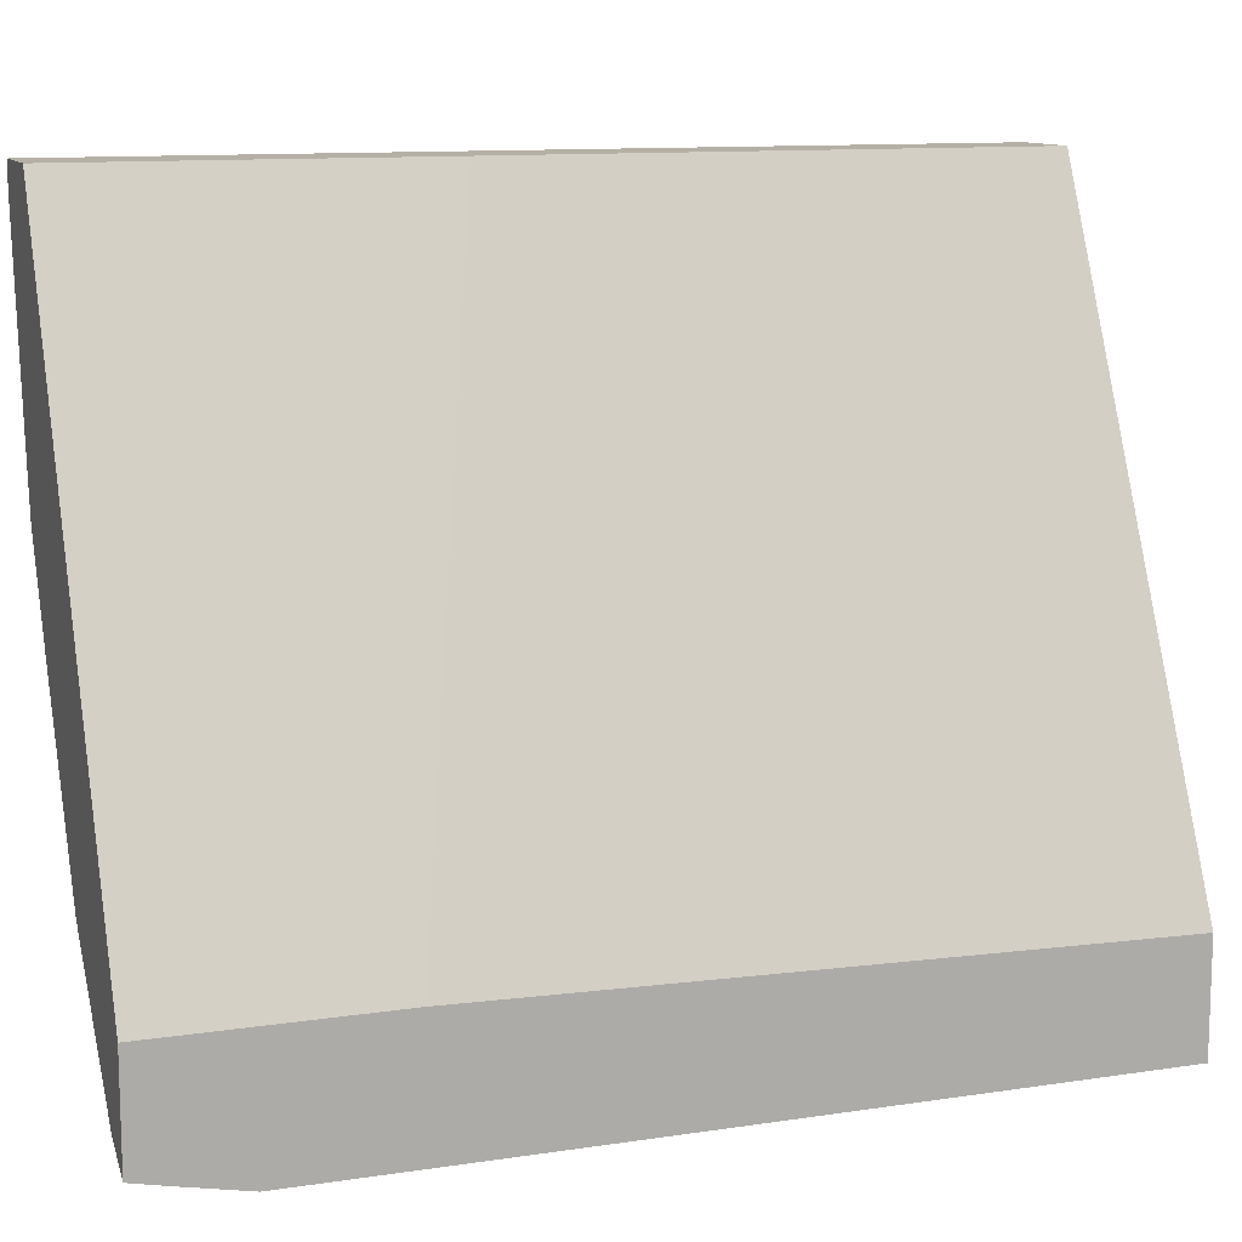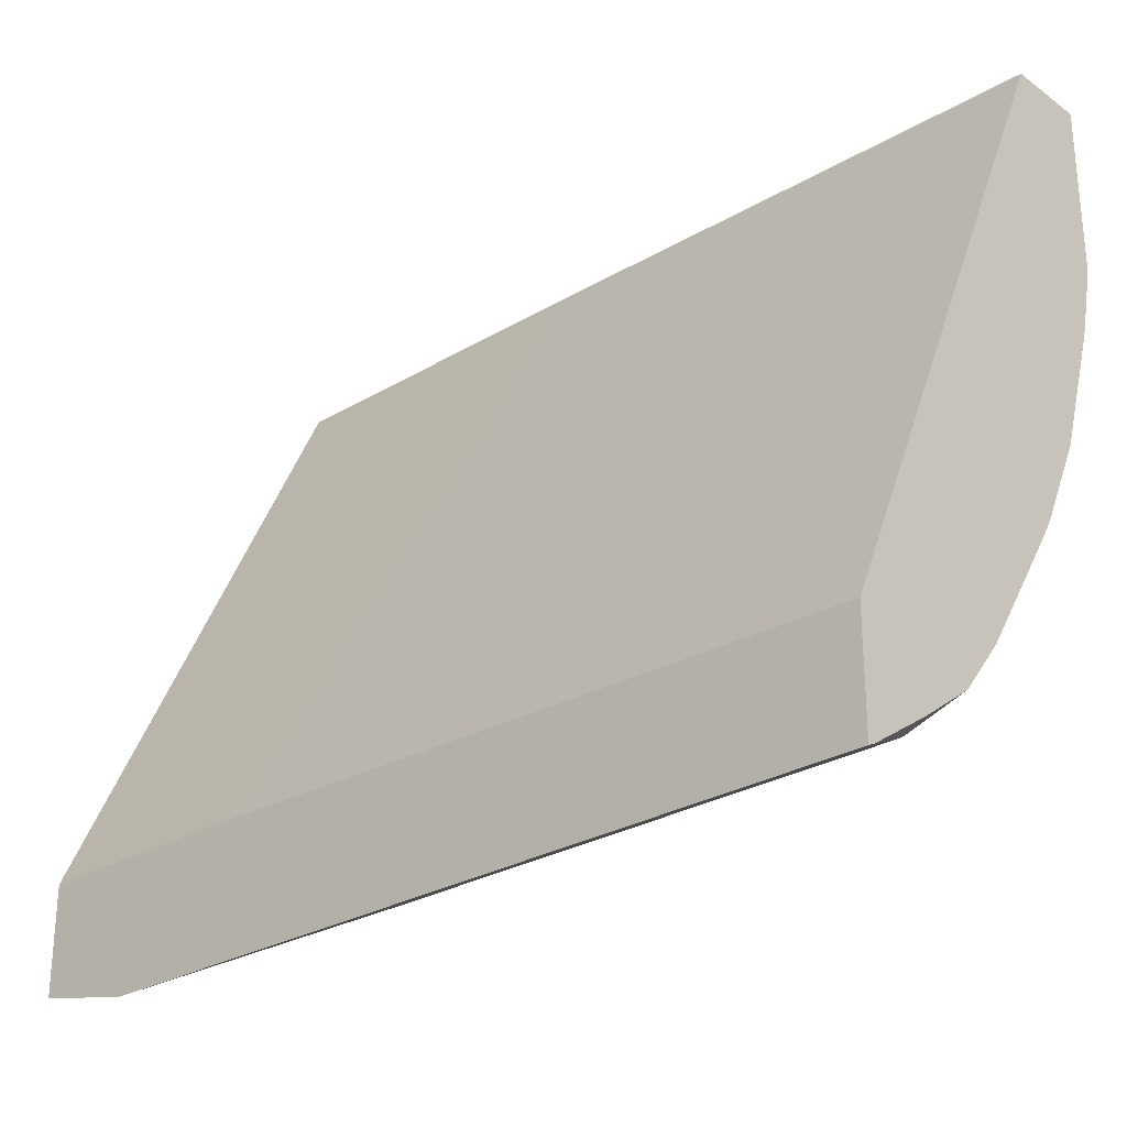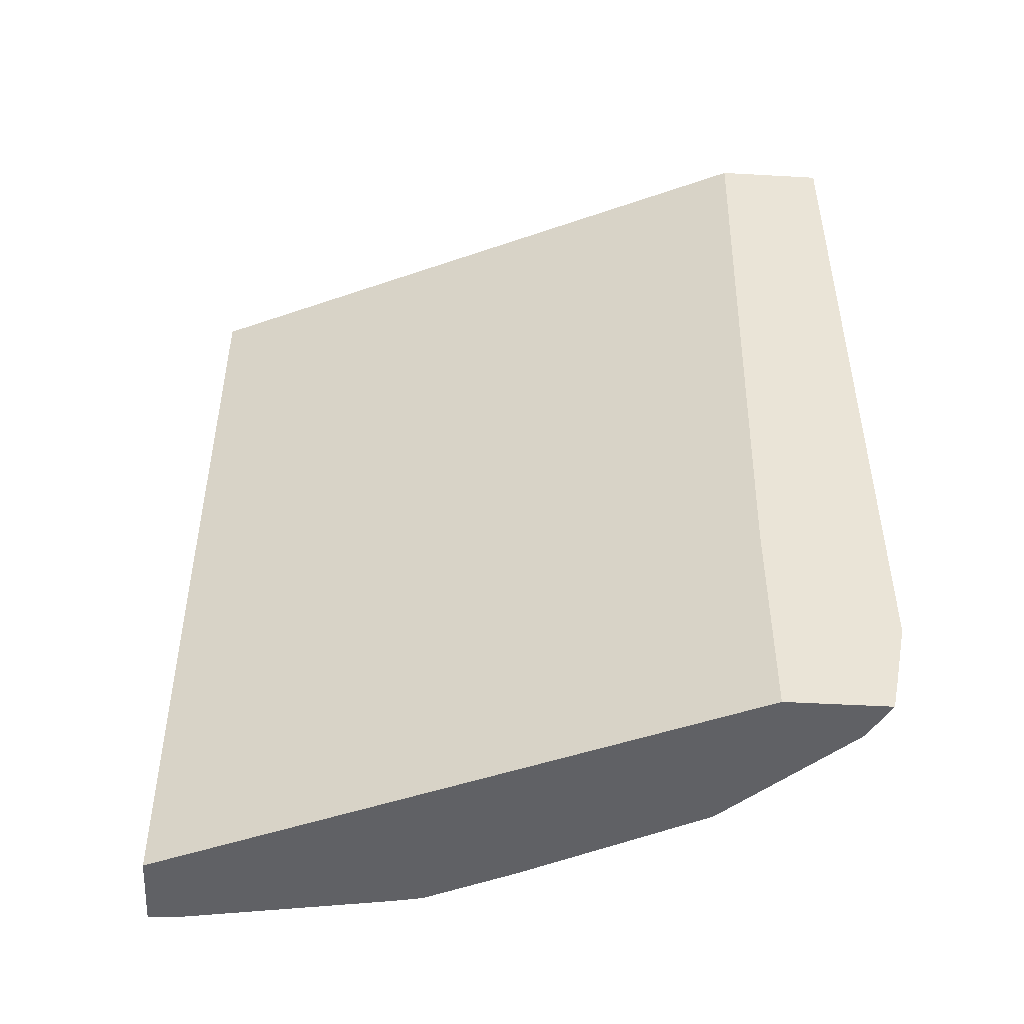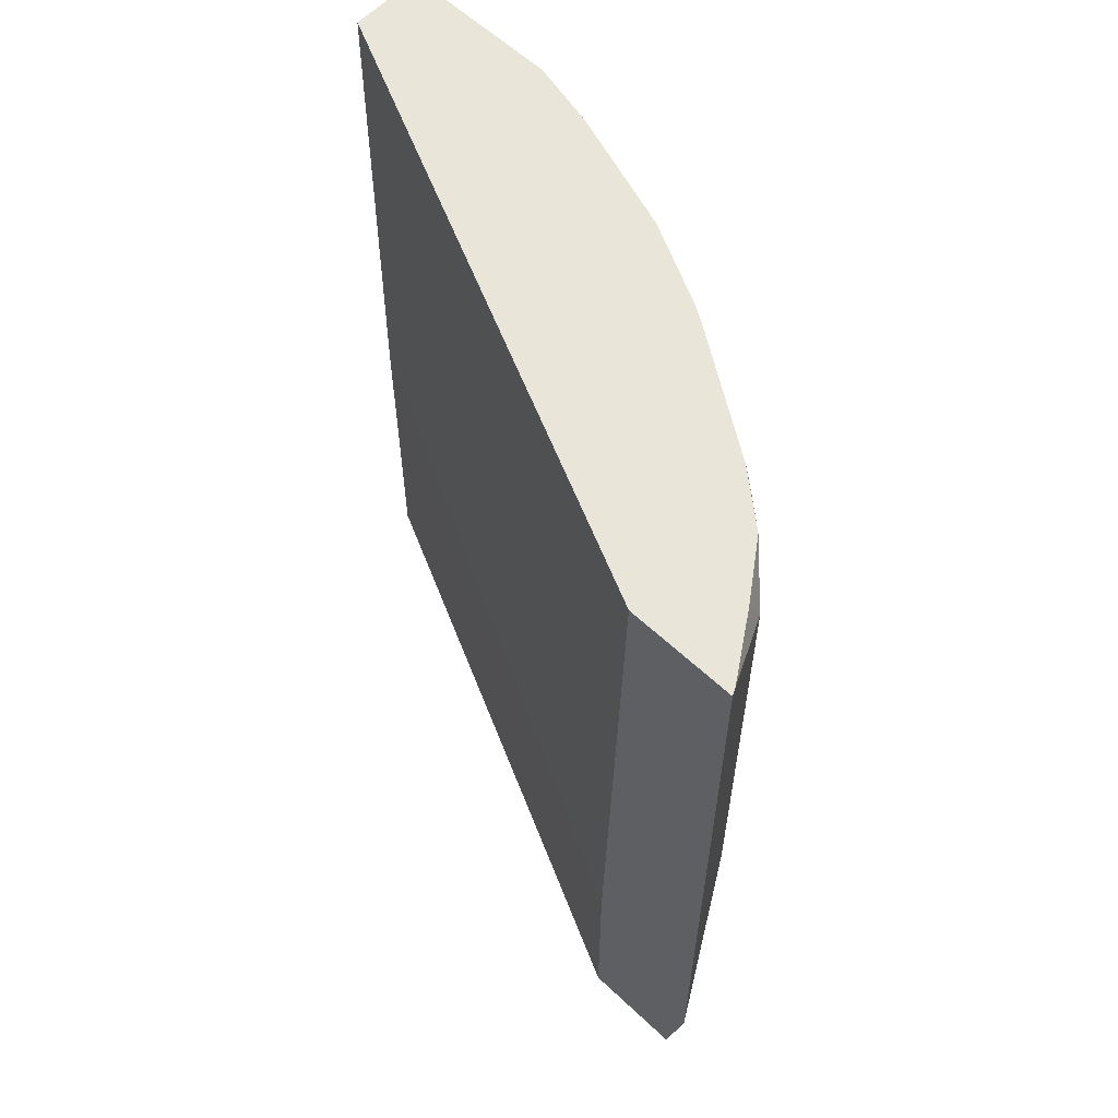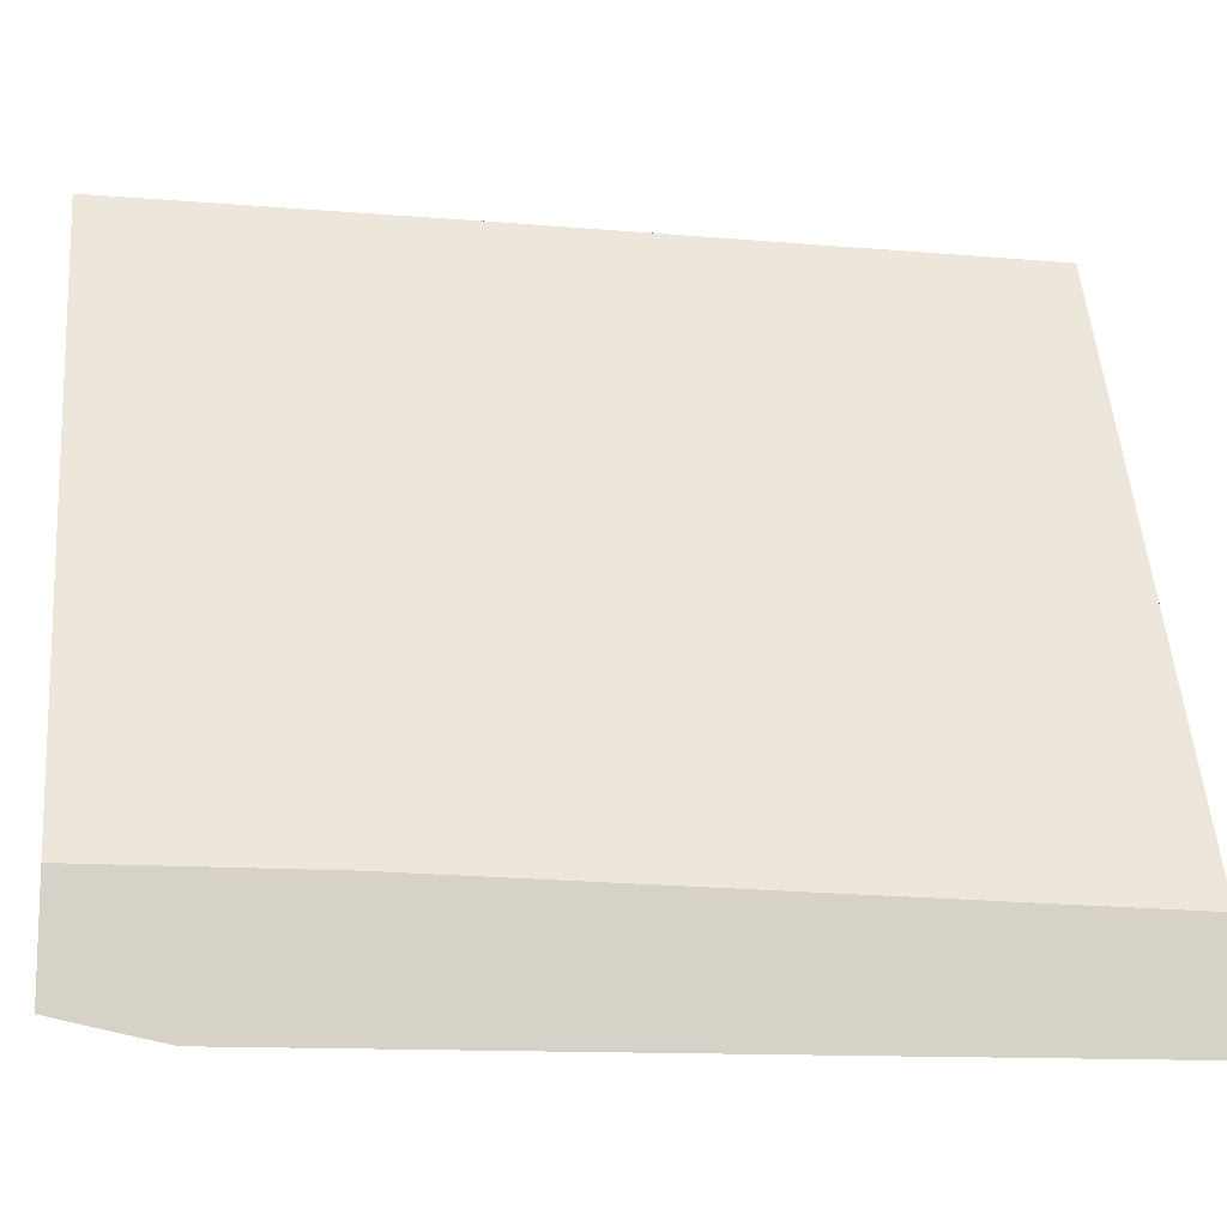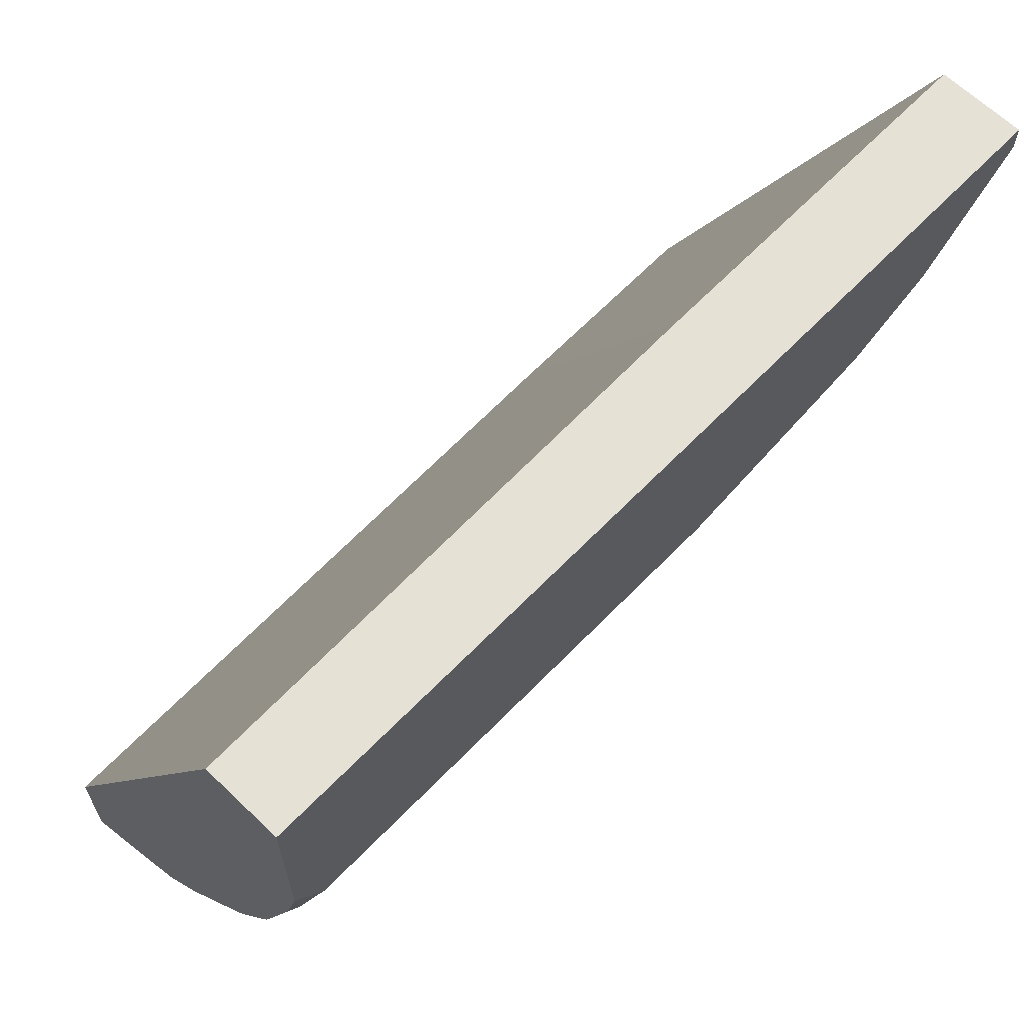
<metadata>
{"format":"obj","ext":"obj","renderer":"f3d","projection":"perspective","resolution":1024,"background":"white","views":[{"elev":11.7,"azim":70.2,"up":"+Z"},{"elev":-27.6,"azim":132.4,"up":"+Z"},{"elev":-47.7,"azim":86.4,"up":"+Y"},{"elev":59.7,"azim":133.9,"up":"+Y"},{"elev":-12.6,"azim":79.1,"up":"+Z"},{"elev":64.4,"azim":-136.0,"up":"+Z"}]}
</metadata>
<code>
v -0.4329 0.1161 -0.0004269
v -0.4329 0.1161 -0.01311
v -0.3916 0.1161 -0.0004269
v -0.4329 0.5507 -0.0004269
v -0.4329 0.1443 -0.04126
v -0.4122 0.1161 -0.1237
v -0.2543 0.1161 -0.2953
v -0.3916 0.2886 -0.0004269
v -0.3945 0.5507 -0.0004269
v -0.4329 0.5507 -0.08247
v -0.4329 0.1649 -0.06186
v -0.4122 0.1443 -0.1443
v -0.409 0.1161 -0.1384
v -0.2543 0.1161 -0.3469
v -0.2543 0.2267 -0.2953
v -0.2543 0.5507 -0.3028
v -0.4277 0.5462 -0.1134
v -0.4329 0.5359 -0.1031
v -0.4266 0.5507 -0.1089
v -0.4329 0.2062 -0.08247
v -0.4054 0.1443 -0.1581
v -0.4071 0.1237 -0.1469
v -0.4329 0.3092 -0.1031
v -0.4122 0.3092 -0.1649
v -0.3916 0.2886 -0.2061
v -0.4065 0.1161 -0.1434
v -0.2611 0.1161 -0.3435
v -0.2543 0.1339 -0.3508
v -0.2543 0.5507 -0.3572
v -0.4243 0.5507 -0.1179
v -0.4071 0.5462 -0.1752
v -0.4122 0.5359 -0.1649
v -0.3779 0.1443 -0.213
v -0.3779 0.2886 -0.2336
v -0.3865 0.1237 -0.1881
v -0.3883 0.1161 -0.1796
v -0.4054 0.3092 -0.1787
v -0.2661 0.1161 -0.341
v -0.2748 0.1161 -0.3366
v -0.2543 0.1648 -0.3571
v -0.2543 0.3091 -0.3572
v -0.268 0.5359 -0.3504
v -0.2954 0.5359 -0.3366
v -0.2581 0.5507 -0.3553
v -0.4037 0.5507 -0.1797
v -0.3865 0.5462 -0.2164
v -0.3779 0.5359 -0.2336
v -0.3573 0.1649 -0.2542
v -0.3367 0.1161 -0.2748
v -0.3367 0.2886 -0.2954
v -0.3858 0.1161 -0.1846
v -0.3161 0.1161 -0.2954
v -0.3161 0.268 -0.316
v -0.2954 0.2886 -0.3366
v -0.2783 0.2783 -0.3452
v -0.268 0.2886 -0.3504
v -0.3161 0.5507 -0.316
v -0.2887 0.5507 -0.3354
v -0.3831 0.5507 -0.2209
v -0.3785 0.5507 -0.2286
v -0.3367 0.5359 -0.2954
v -0.3373 0.5507 -0.2905
f 28 38 39
f 28 39 40
f 29 41 56
f 29 56 42
f 29 42 43
f 31 46 47
f 31 45 59
f 31 59 46
f 31 47 34
f 27 38 28
f 31 34 37
f 29 43 44
f 25 37 34
f 18 32 24
f 24 32 31
f 24 37 25
f 22 33 35
f 22 35 36
f 21 34 33
f 21 25 34
f 21 33 22
f 18 24 23
f 18 31 32
f 17 31 18
f 17 45 31
f 33 34 48
f 24 31 37
f 33 48 49
f 47 62 61
f 34 50 48
f 57 61 62
f 54 56 55
f 50 57 53
f 50 61 57
f 49 53 52
f 49 50 53
f 48 50 49
f 17 30 45
f 47 60 62
f 46 60 47
f 46 59 60
f 43 53 57
f 43 54 53
f 43 58 44
f 43 57 58
f 42 54 43
f 42 56 54
f 40 56 41
f 40 55 56
f 40 54 55
f 39 54 40
f 39 53 54
f 39 52 53
f 35 51 36
f 35 49 51
f 34 61 50
f 34 47 61
f 33 49 35
f 17 19 30
f 22 36 26
f 13 22 26
f 4 9 16
f 3 15 8
f 3 7 15
f 2 5 6
f 1 5 2
f 1 11 5
f 1 20 11
f 1 23 20
f 1 18 23
f 1 10 18
f 1 4 10
f 1 9 4
f 1 3 8
f 1 7 3
f 1 14 7
f 1 27 14
f 1 38 27
f 1 39 38
f 1 52 39
f 1 49 52
f 1 51 49
f 1 36 51
f 1 26 36
f 1 13 26
f 1 6 13
f 1 2 6
f 14 27 28
f 4 16 29
f 4 29 44
f 1 8 9
f 4 58 57
f 12 25 21
f 4 44 58
f 12 24 25
f 12 23 24
f 12 20 23
f 12 22 13
f 12 21 22
f 11 20 12
f 10 19 17
f 8 16 9
f 8 15 16
f 7 16 15
f 7 29 16
f 7 41 29
f 10 17 18
f 7 40 41
f 4 57 62
f 4 62 60
f 4 60 59
f 4 59 45
f 4 45 30
f 4 19 10
f 4 30 19
f 6 11 12
f 6 12 13
f 7 14 28
f 7 28 40
f 5 11 6

</code>
